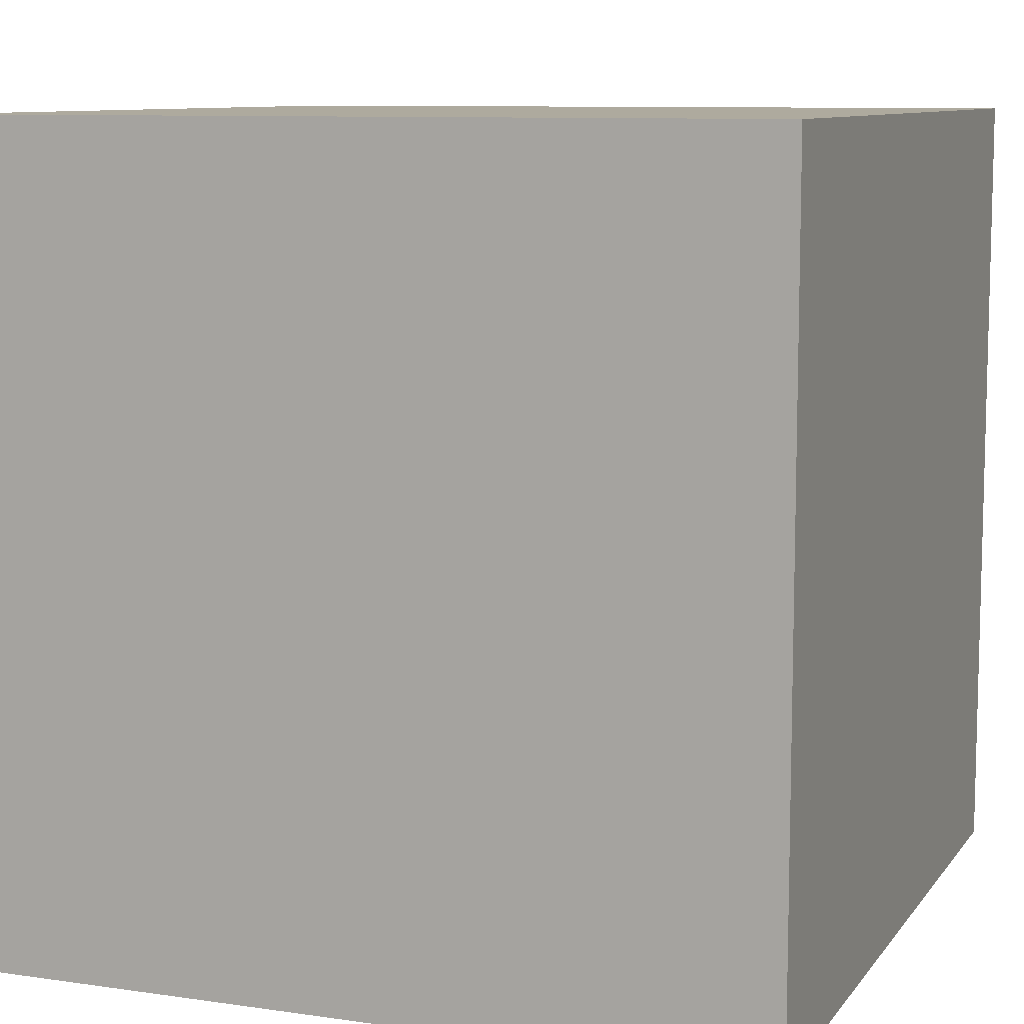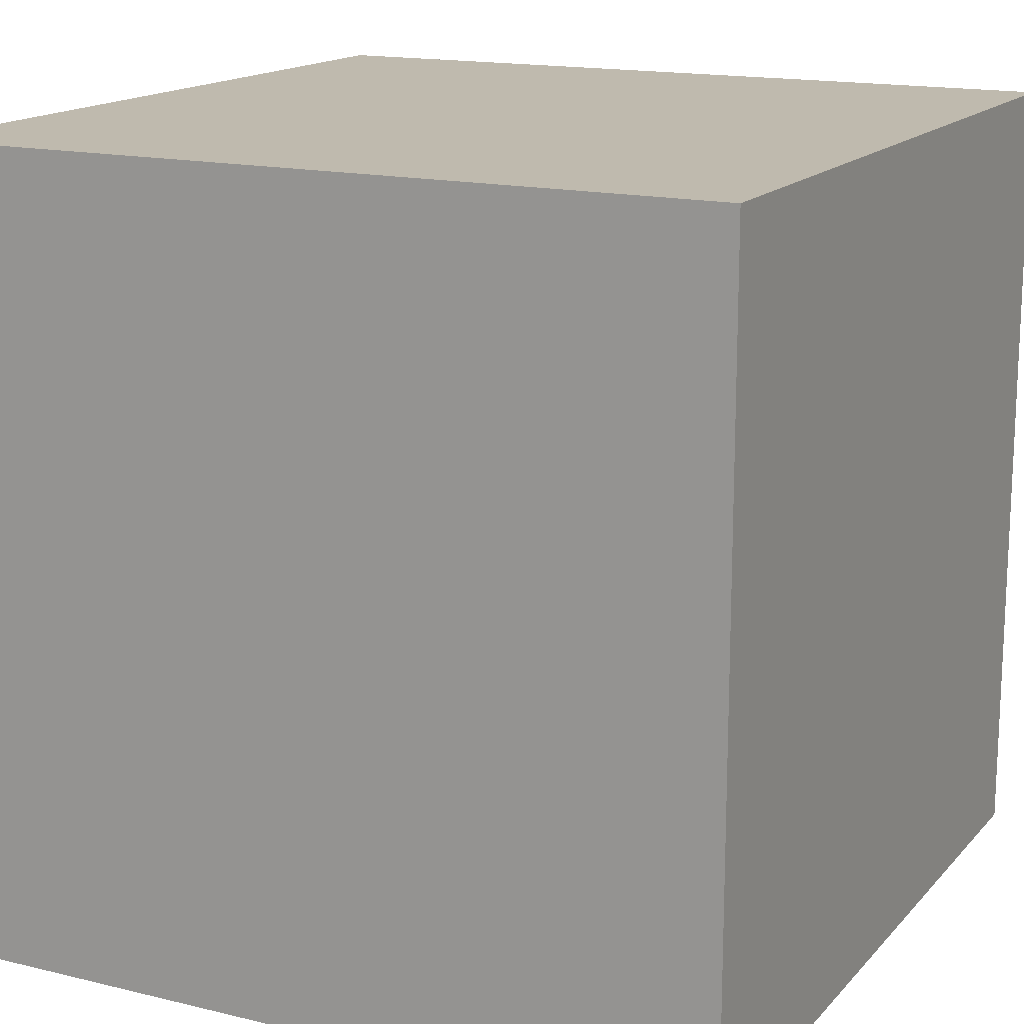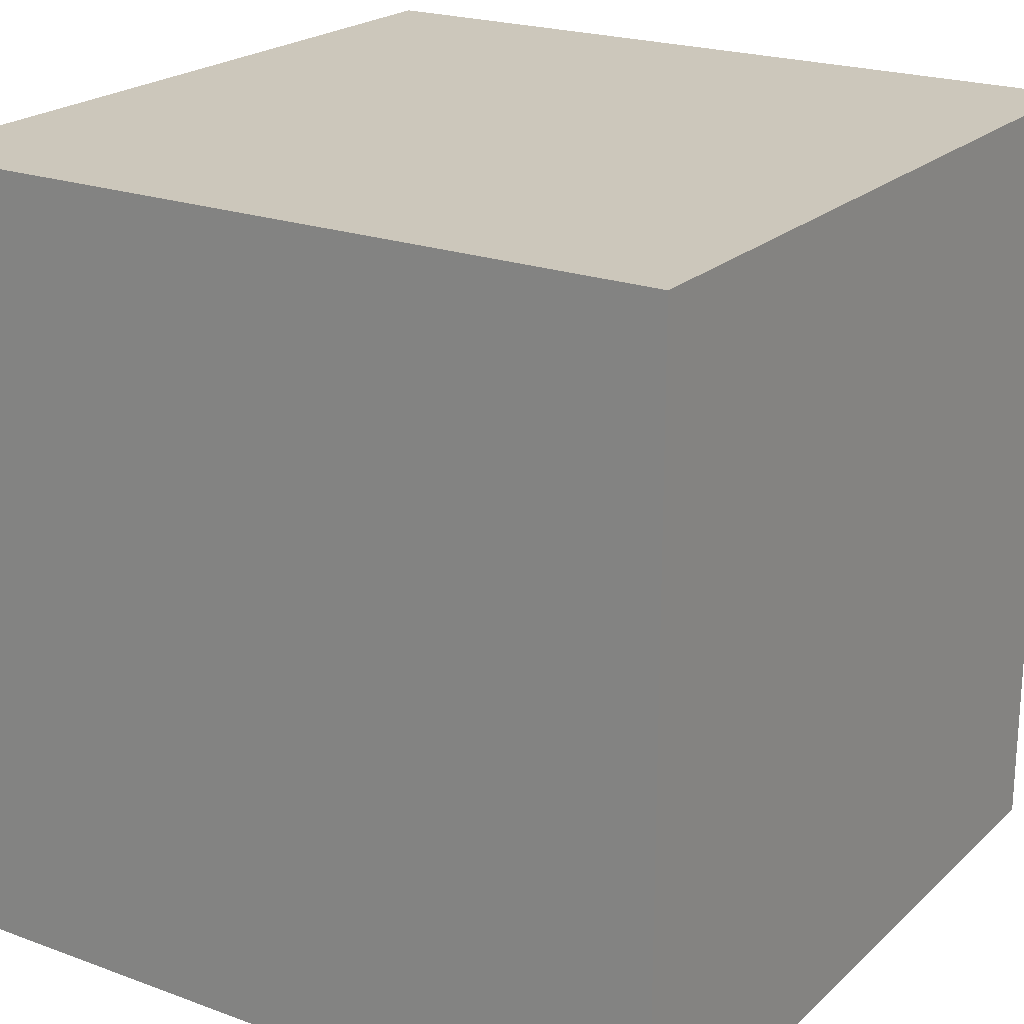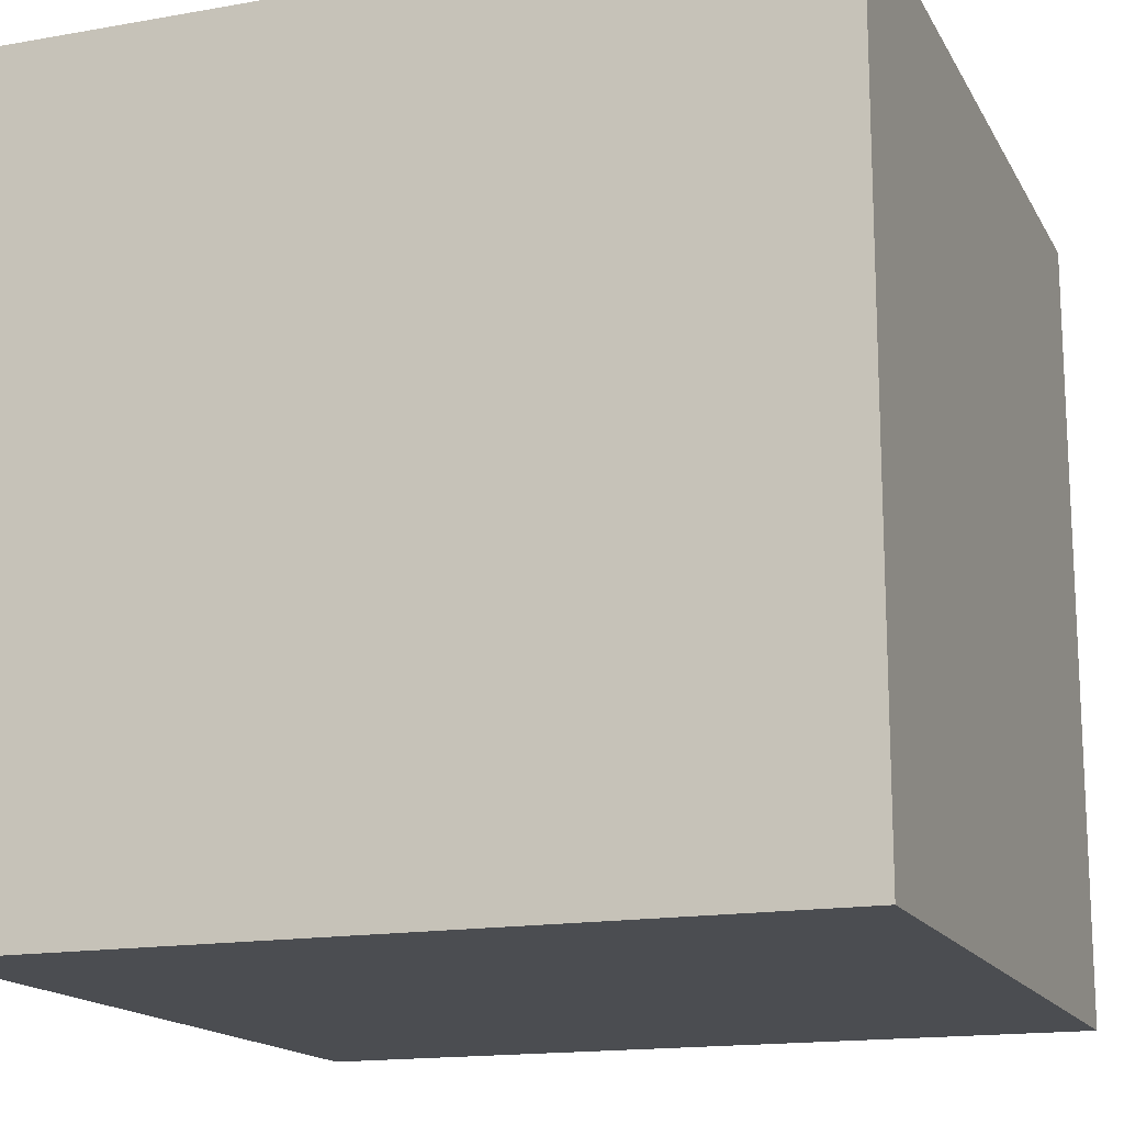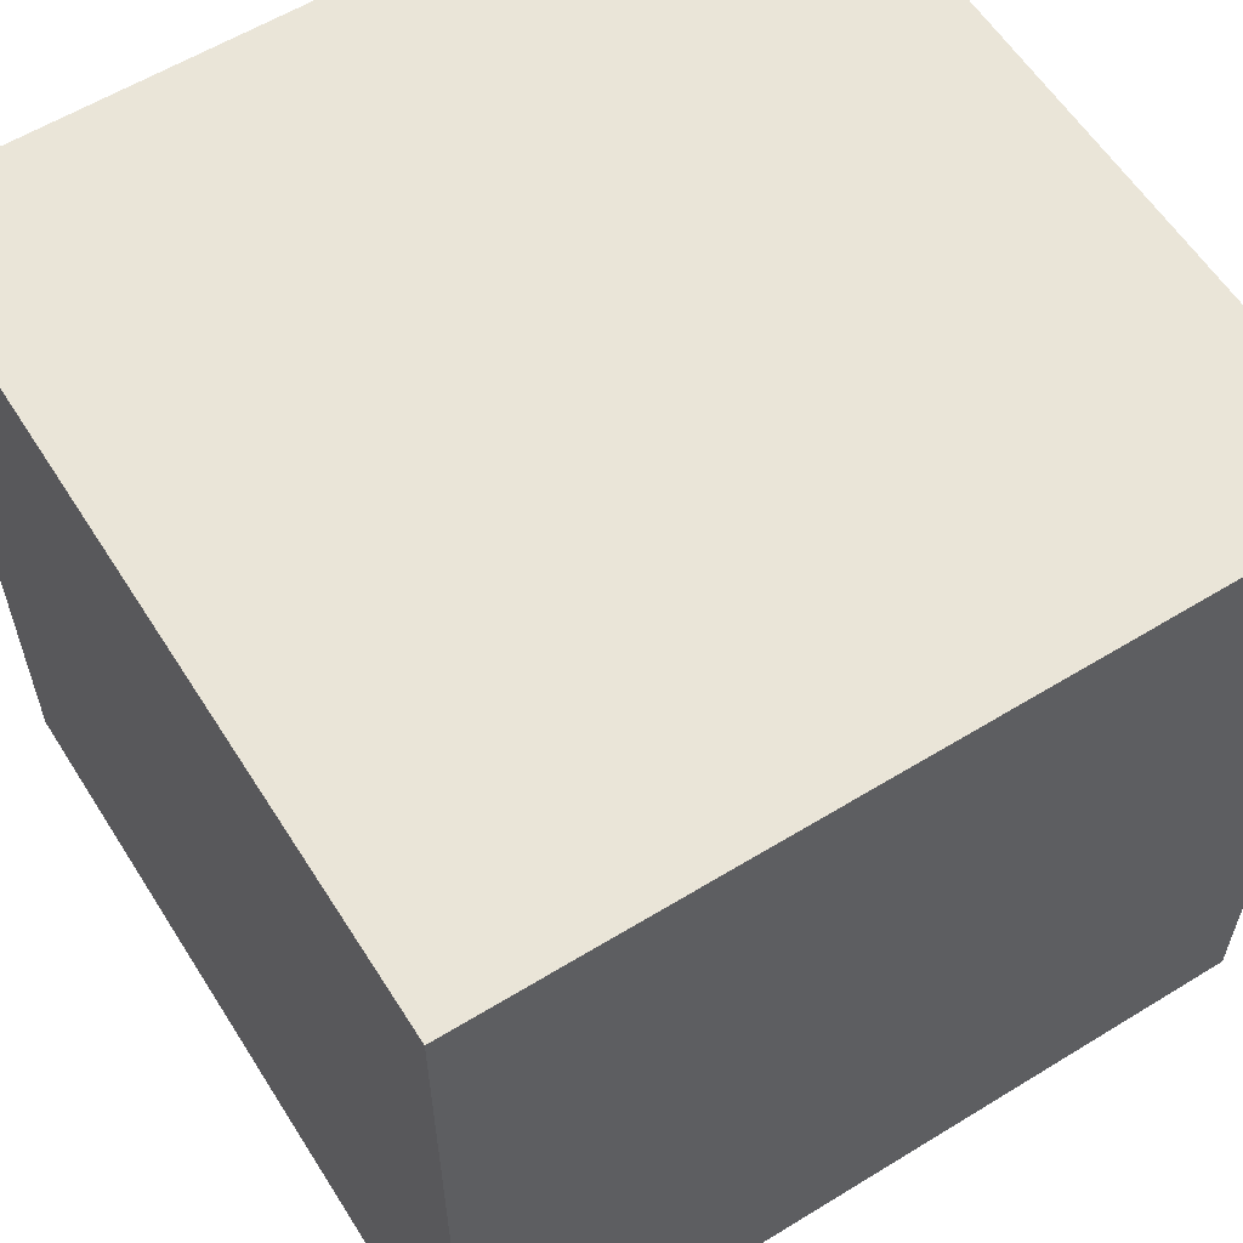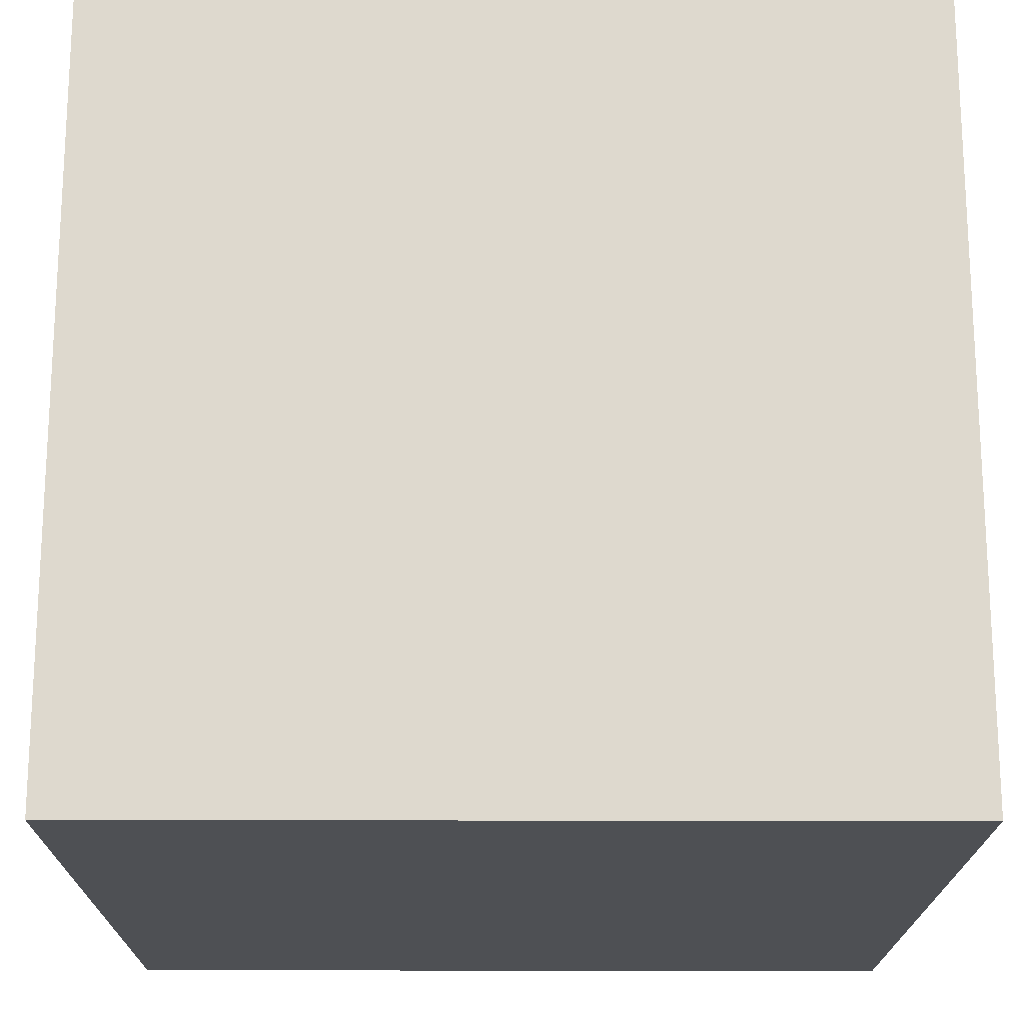
<metadata>
{"format":"obj","ext":"obj","renderer":"f3d","projection":"perspective","resolution":1024,"background":"white","views":[{"elev":9.3,"azim":-69.0,"up":"+Y"},{"elev":15.8,"azim":116.8,"up":"+Y"},{"elev":21.6,"azim":-57.1,"up":"+Y"},{"elev":-15.9,"azim":-69.8,"up":"+Y"},{"elev":59.3,"azim":147.8,"up":"+Z"},{"elev":-18.5,"azim":89.7,"up":"+Z"}]}
</metadata>
<code>
v -0.5 -0.5 -0.5
v 0.5 0.5 -0.5
v 0.5 -0.5 -0.5
v -0.5 0.5 -0.5
v 0.5 -0.5 0.5
v 0.5 0.5 0.5
v -0.5 -0.5 0.5
v -0.5 0.5 0.5
f 1 2 3
f 1 4 2
f 3 2 5
f 5 2 6
f 5 6 7
f 7 6 8
f 7 8 1
f 1 8 4
f 4 8 2
f 2 8 6
f 3 7 1
f 3 5 7

</code>
